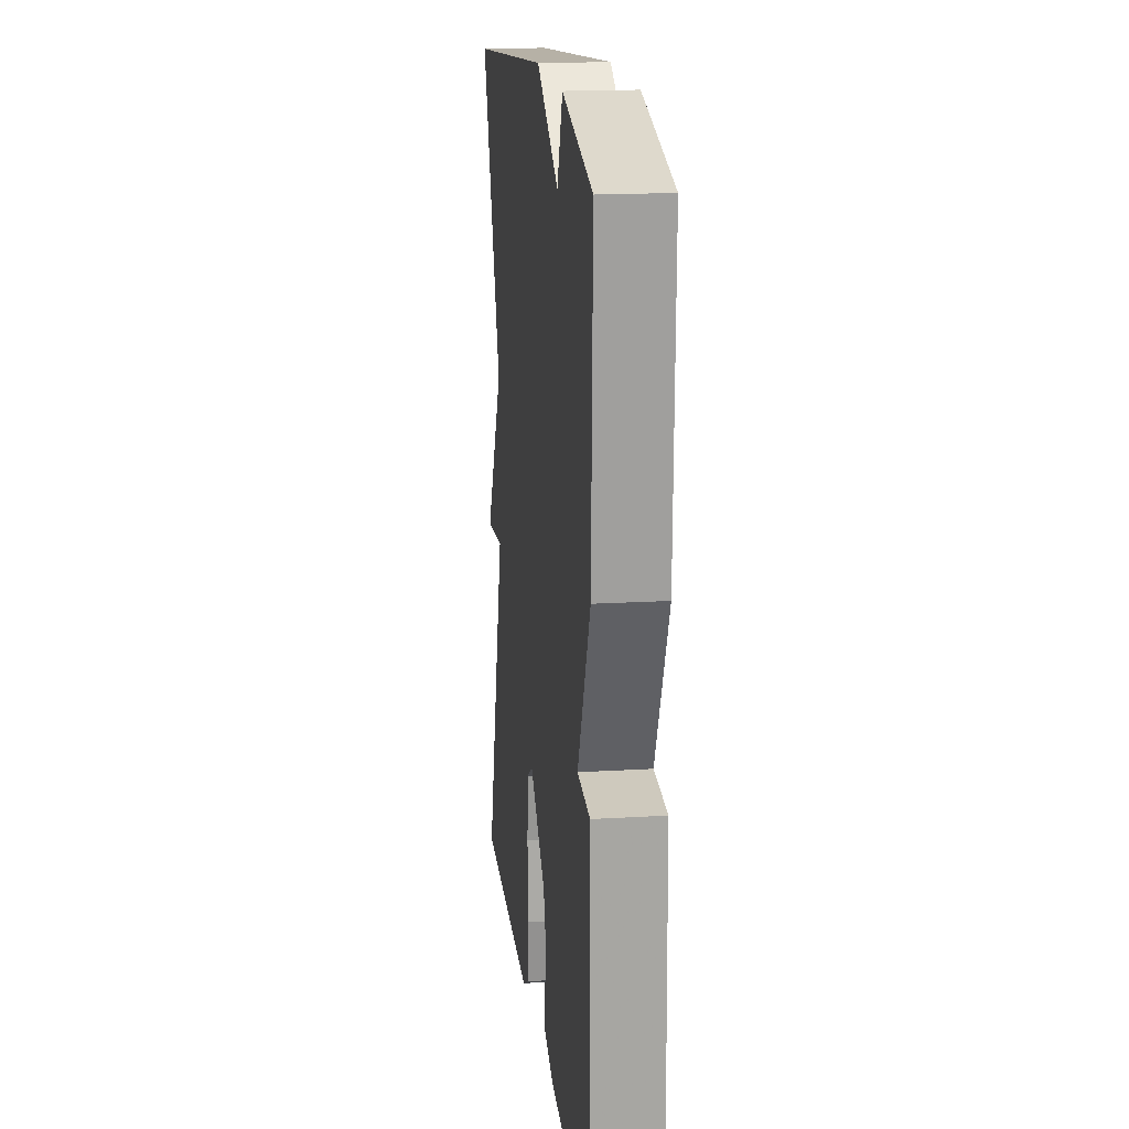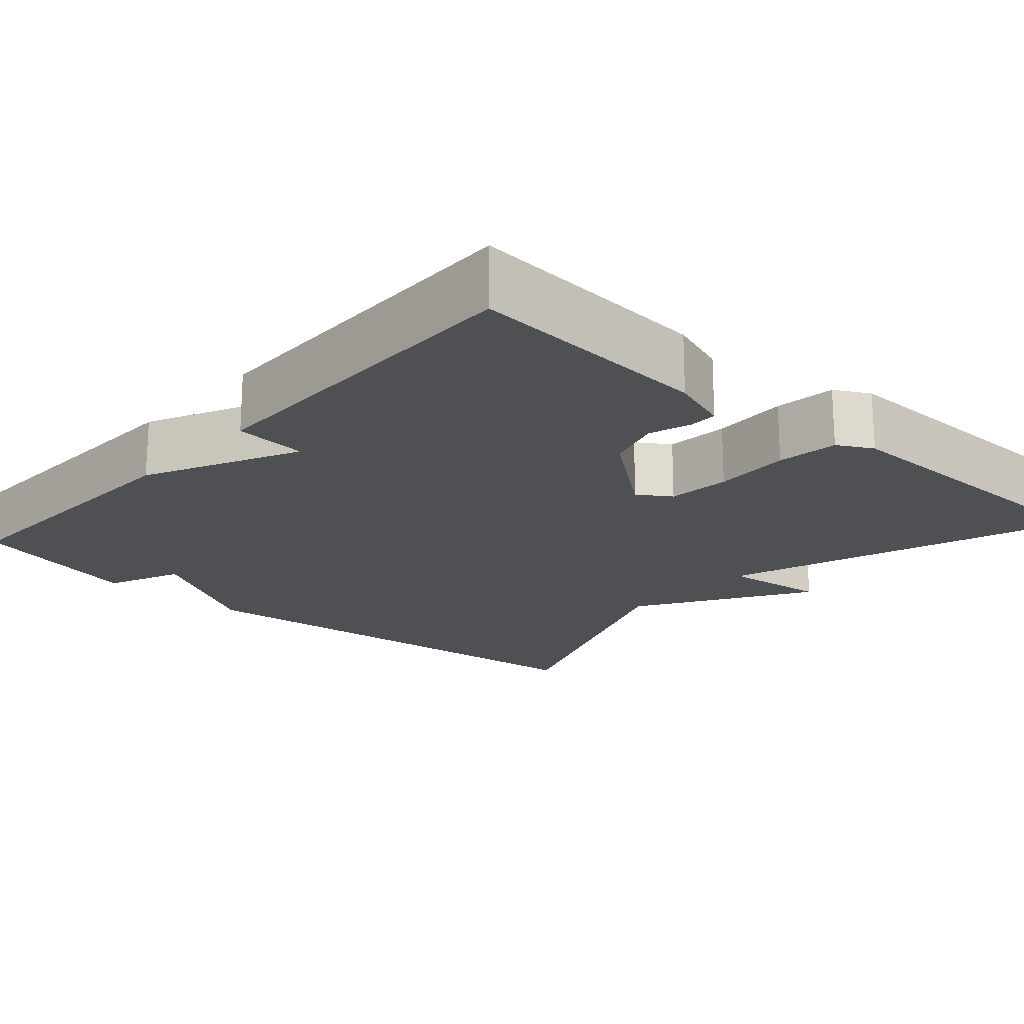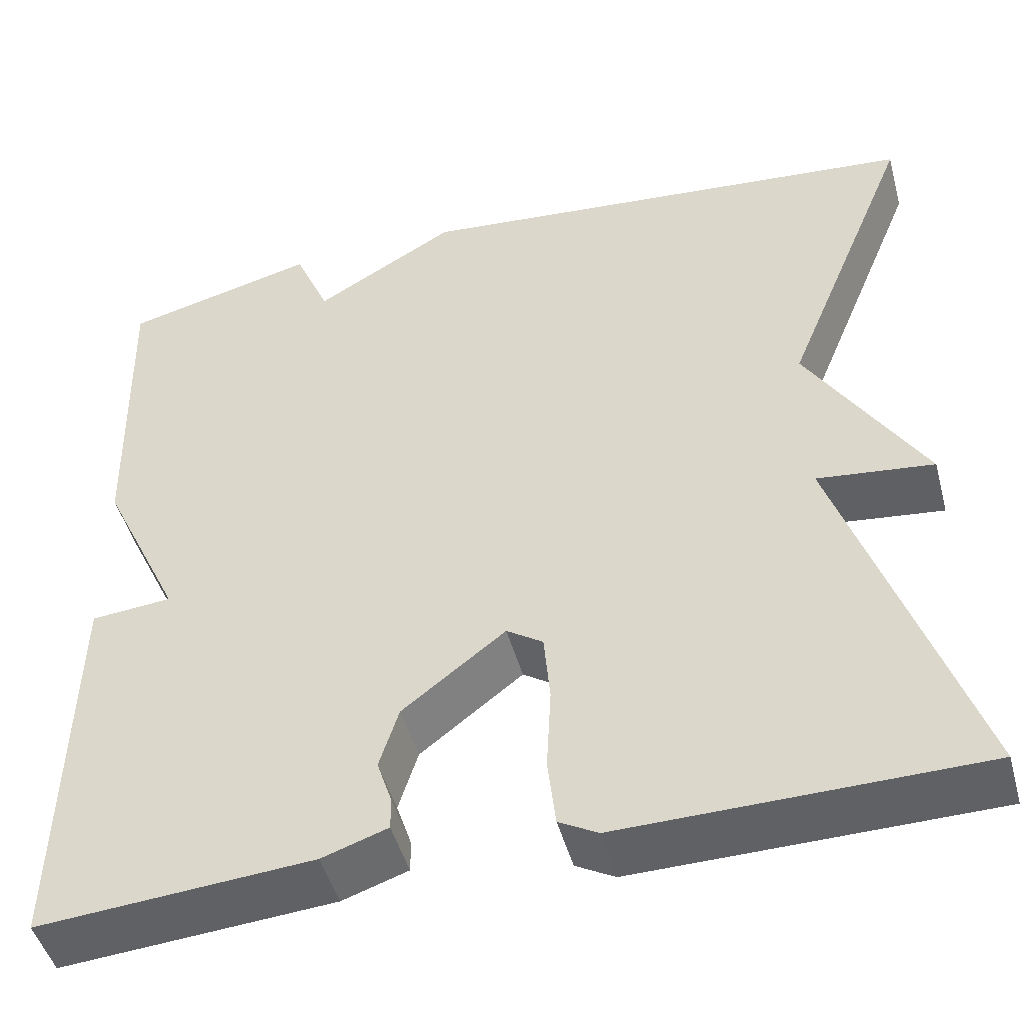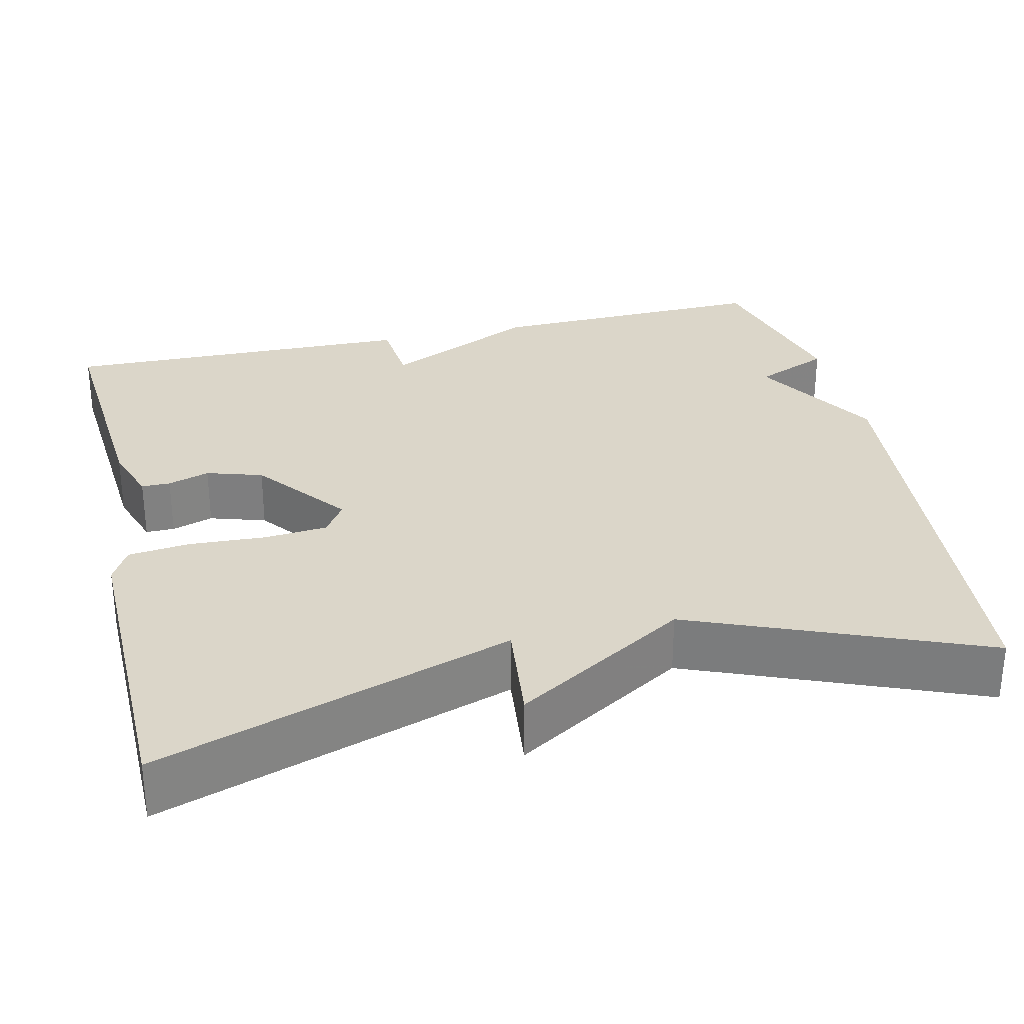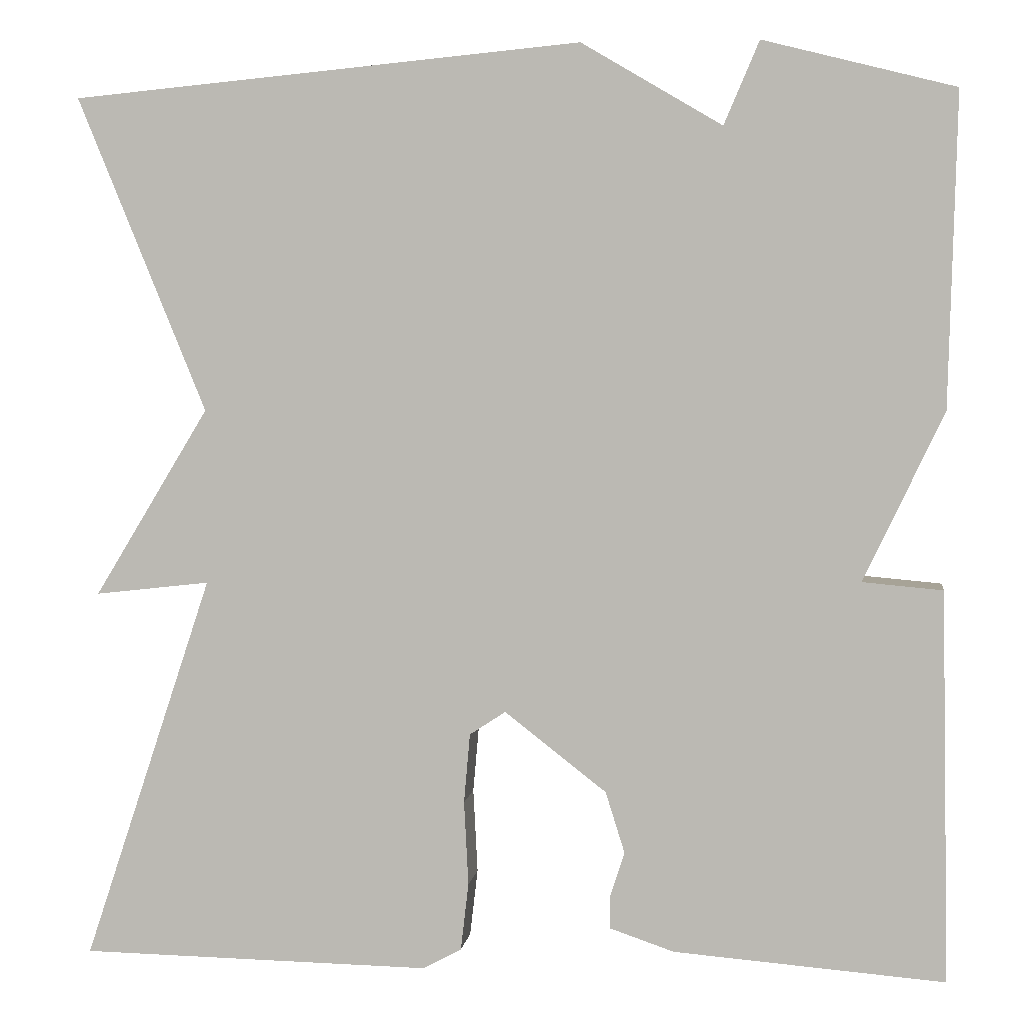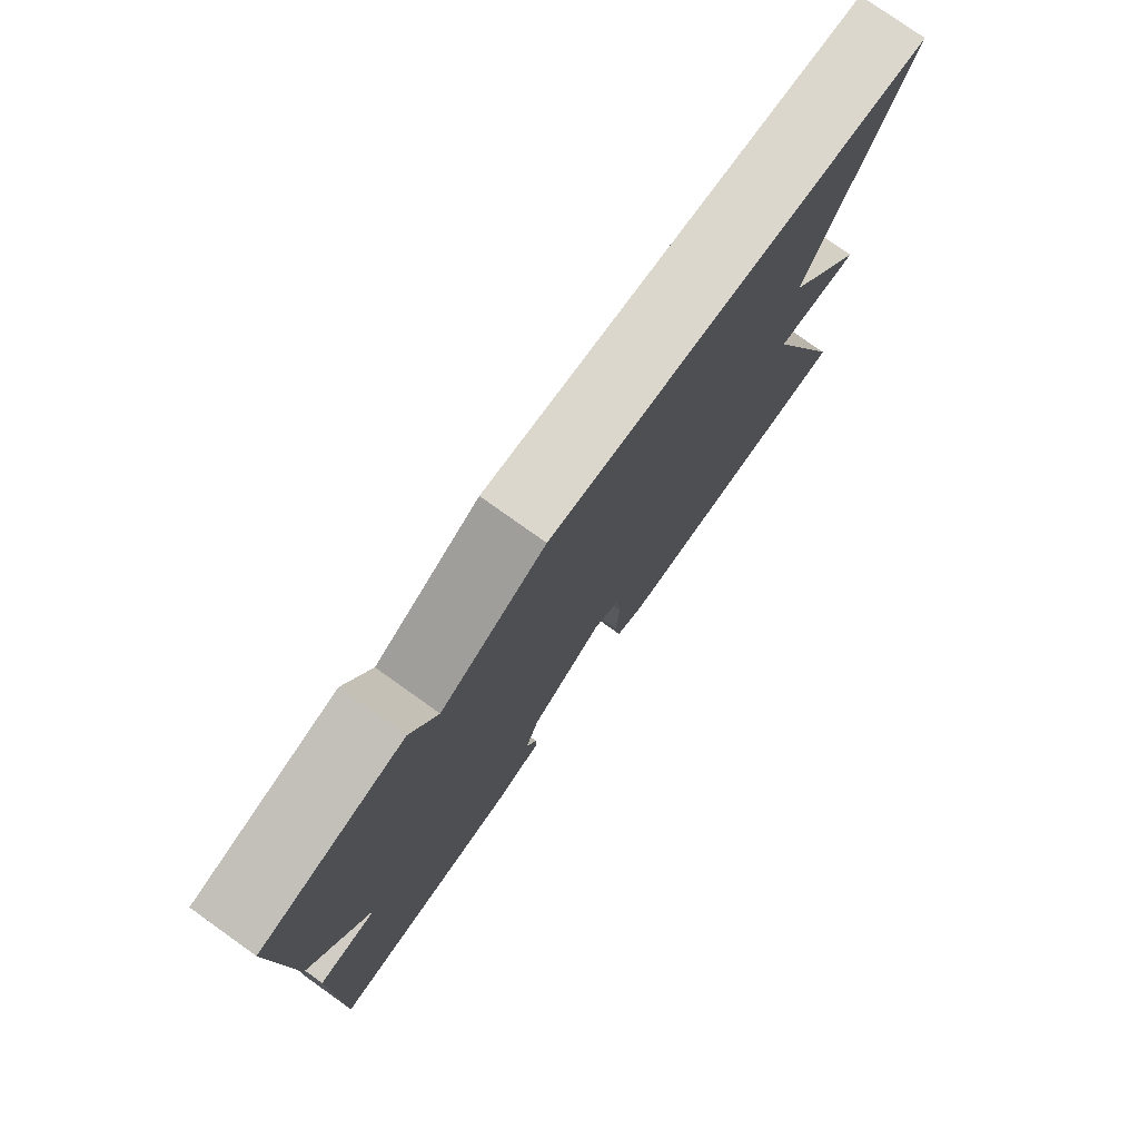
<metadata>
{"format":"obj","ext":"obj","renderer":"f3d","projection":"perspective","resolution":1024,"background":"white","views":[{"elev":17.6,"azim":83.3,"up":"+Z"},{"elev":-19.1,"azim":138.2,"up":"+Y"},{"elev":-47.6,"azim":-164.9,"up":"+Z"},{"elev":29.9,"azim":-103.1,"up":"+Y"},{"elev":4.6,"azim":7.9,"up":"+Z"},{"elev":78.3,"azim":125.4,"up":"+Z"}]}
</metadata>
<code>
v 0.5 0.07 0.5
v 0.491 0.07 0.145
v 0.4 0.07 -0.047
v 0.491 0.07 -0.055
v 0.5 0.07 -0.5
v 0.192 0.07 -0.476
v 0.118 0.07 -0.451
v 0.118 0.07 -0.415
v 0.135 0.07 -0.363
v 0.113 0.07 -0.293
v -0.003 0.07 -0.203
v -0.044 0.07 -0.23
v -0.051 0.07 -0.309
v -0.046 0.07 -0.405
v -0.055 0.07 -0.482
v -0.099 0.07 -0.506
v -0.5 0.07 -0.5
v -0.353 0.07 -0.059
v -0.484 0.07 -0.074
v -0.353 0.07 0.141
v -0.5 0.07 0.5
v 0.082 0.07 0.555
v 0.242 0.07 0.461
v 0.282 0.07 0.555
v 0.5 0 0.5
v 0.491 0 0.145
v 0.4 0 -0.047
v 0.491 0 -0.055
v 0.5 0 -0.5
v 0.192 0 -0.476
v 0.118 0 -0.451
v 0.118 0 -0.415
v 0.135 0 -0.363
v 0.113 0 -0.293
v -0.003 0 -0.203
v -0.044 0 -0.23
v -0.051 0 -0.309
v -0.046 0 -0.405
v -0.055 0 -0.482
v -0.099 0 -0.506
v -0.5 0 -0.5
v -0.353 0 -0.059
v -0.484 0 -0.074
v -0.353 0 0.141
v -0.5 0 0.5
v 0.082 0 0.555
v 0.242 0 0.461
v 0.282 0 0.555
f 1 2 3
f 24 1 3
f 23 24 3
f 22 23 3
f 21 22 3
f 20 21 3
f 18 19 20
f 18 20 3
f 16 17 18
f 15 16 18
f 14 15 18
f 13 14 18
f 12 13 18
f 11 12 18
f 11 18 3 4
f 10 11 4 5
f 9 10 5 6
f 6 7 8 9
f 27 26 25
f 27 25 48
f 27 48 47
f 27 47 46
f 27 46 45
f 27 45 44
f 44 43 42
f 27 44 42
f 42 41 40
f 42 40 39
f 42 39 38
f 42 38 37
f 42 37 36
f 42 36 35
f 28 27 42 35
f 29 28 35 34
f 30 29 34 33
f 33 32 31 30
f 1 25 26 2
f 2 26 27 3
f 3 27 28 4
f 4 28 29 5
f 5 29 30 6
f 6 30 31 7
f 7 31 32 8
f 8 32 33 9
f 9 33 34 10
f 10 34 35 11
f 11 35 36 12
f 12 36 37 13
f 13 37 38 14
f 14 38 39 15
f 15 39 40 16
f 16 40 41 17
f 17 41 42 18
f 18 42 43 19
f 19 43 44 20
f 20 44 45 21
f 21 45 46 22
f 22 46 47 23
f 23 47 48 24
f 24 48 25 1

</code>
